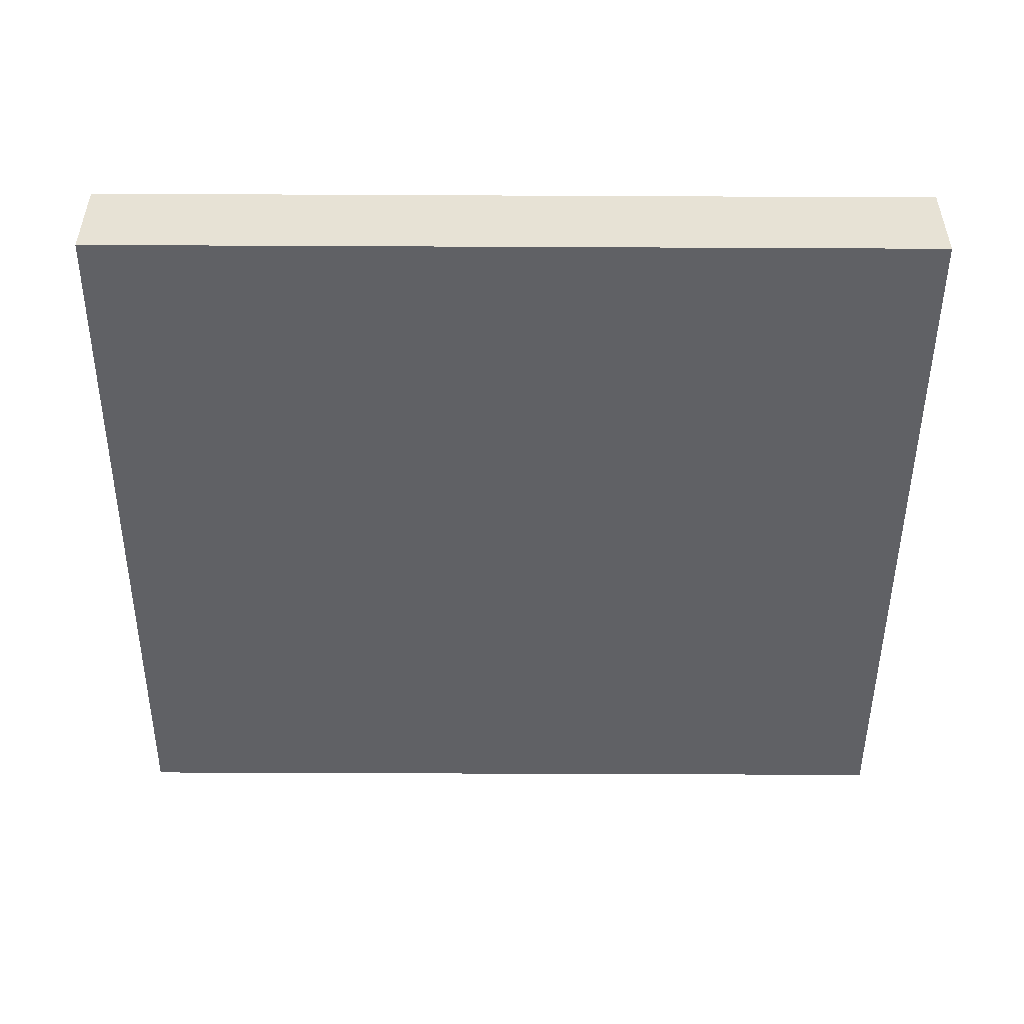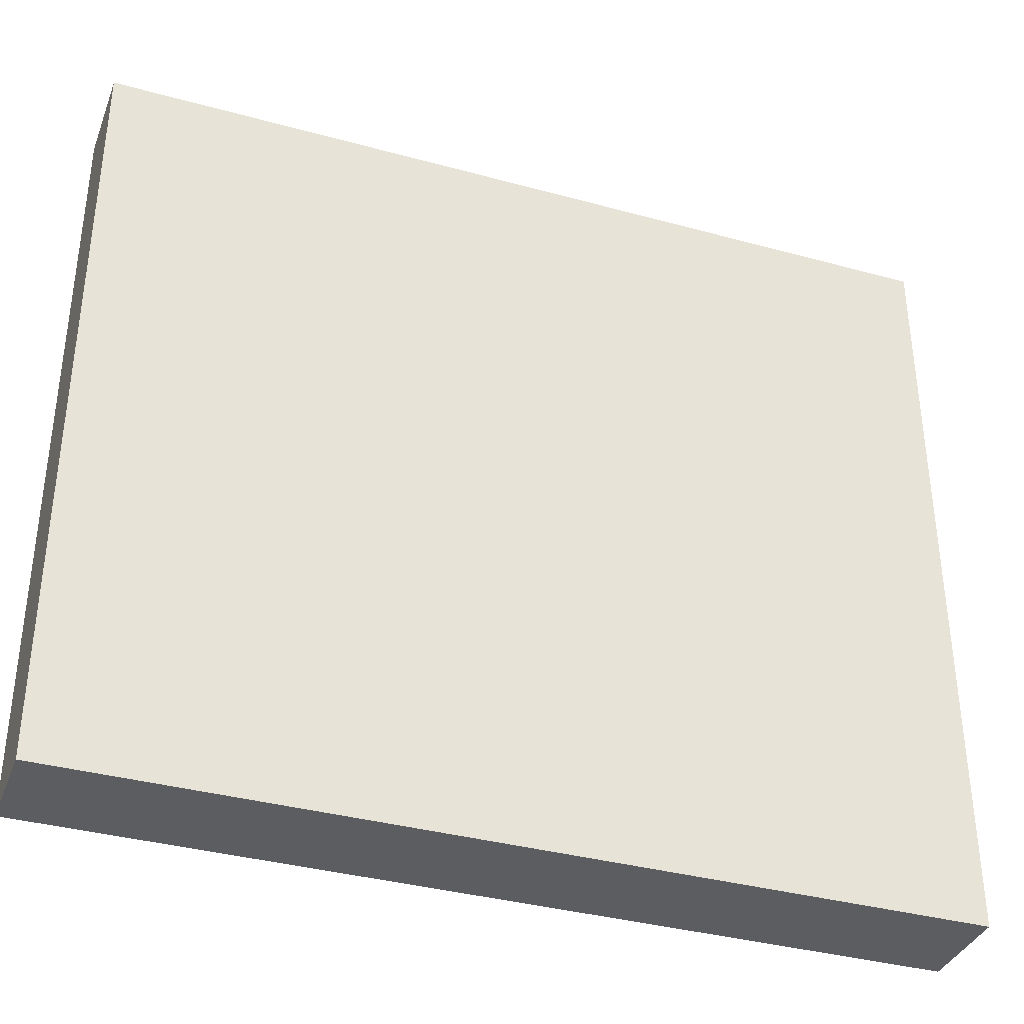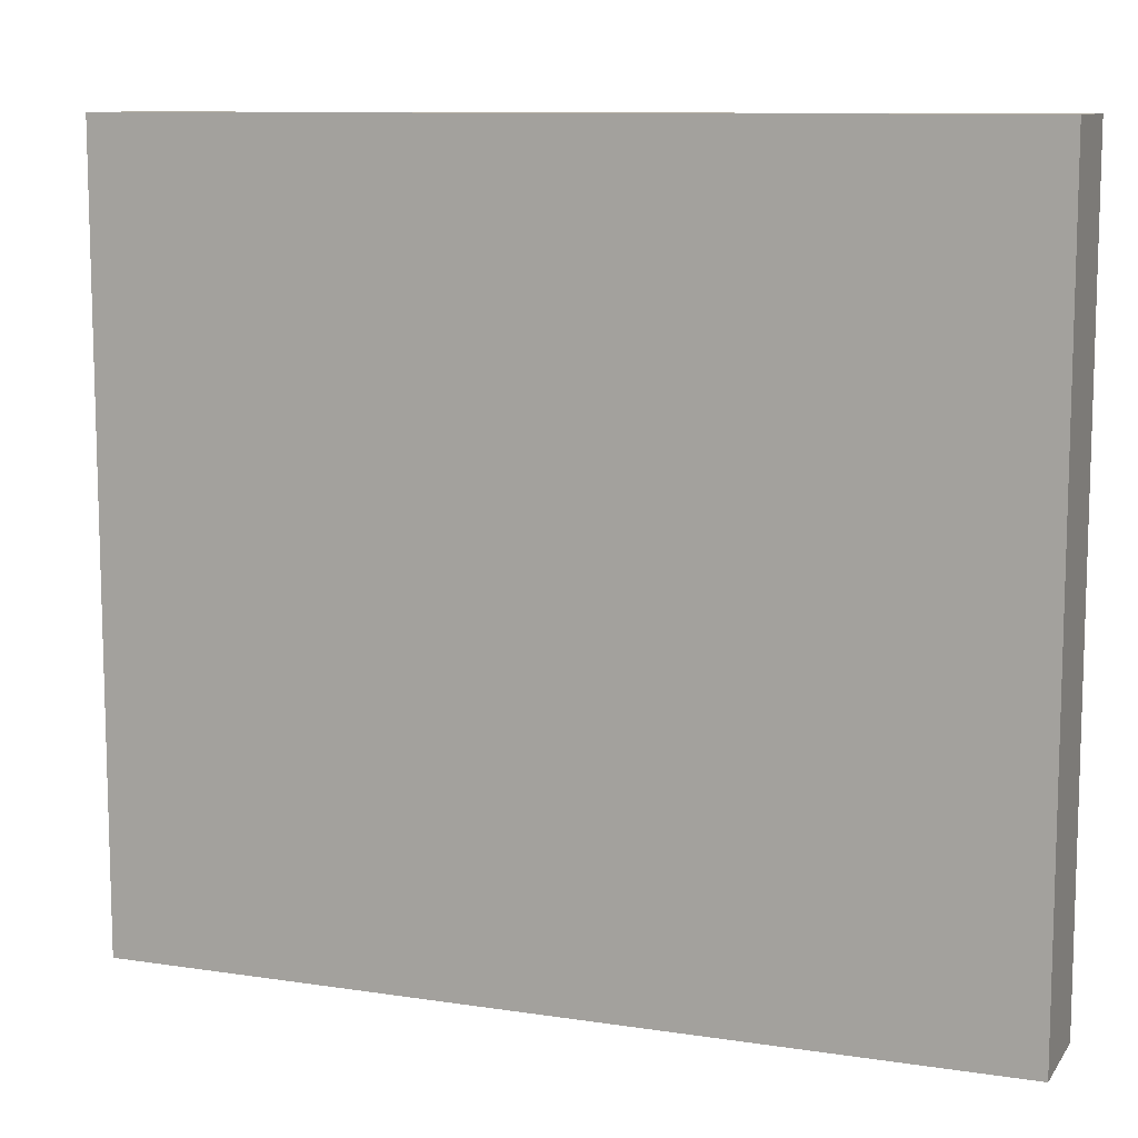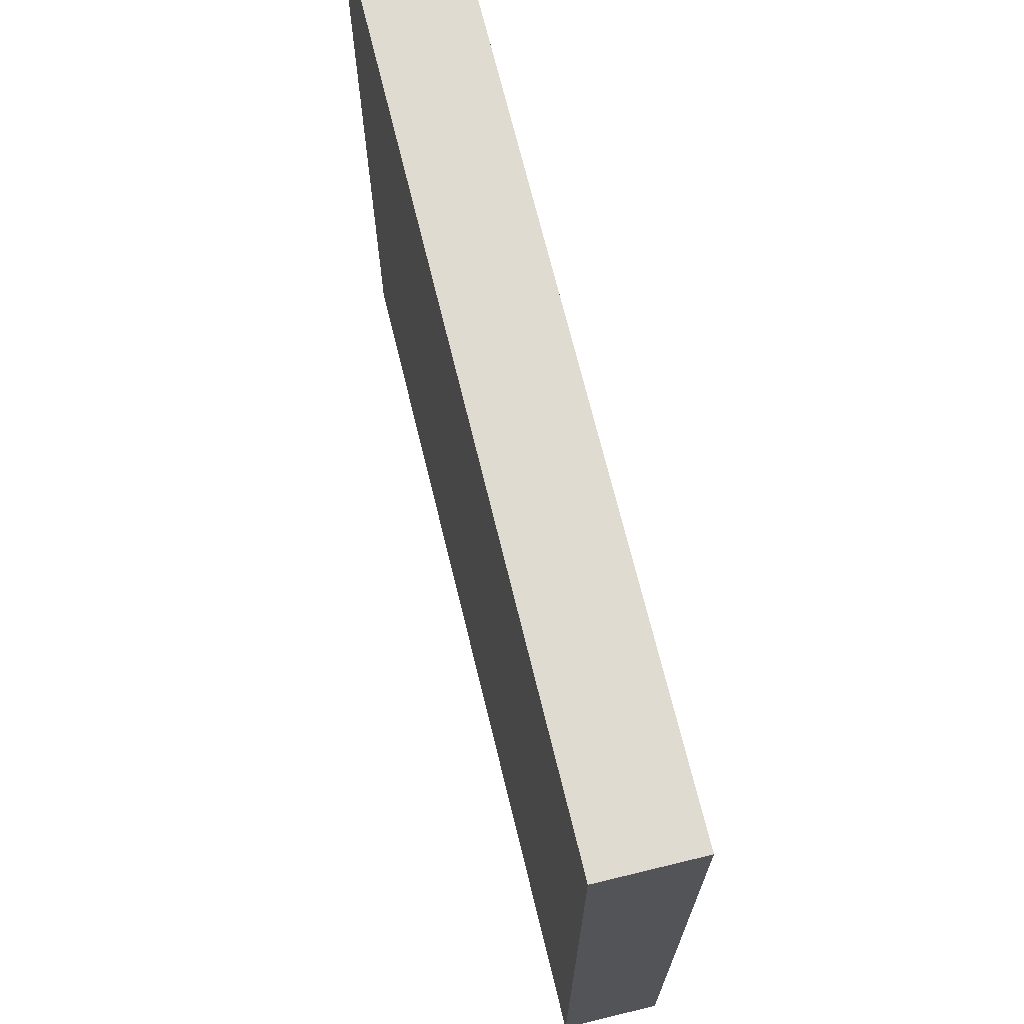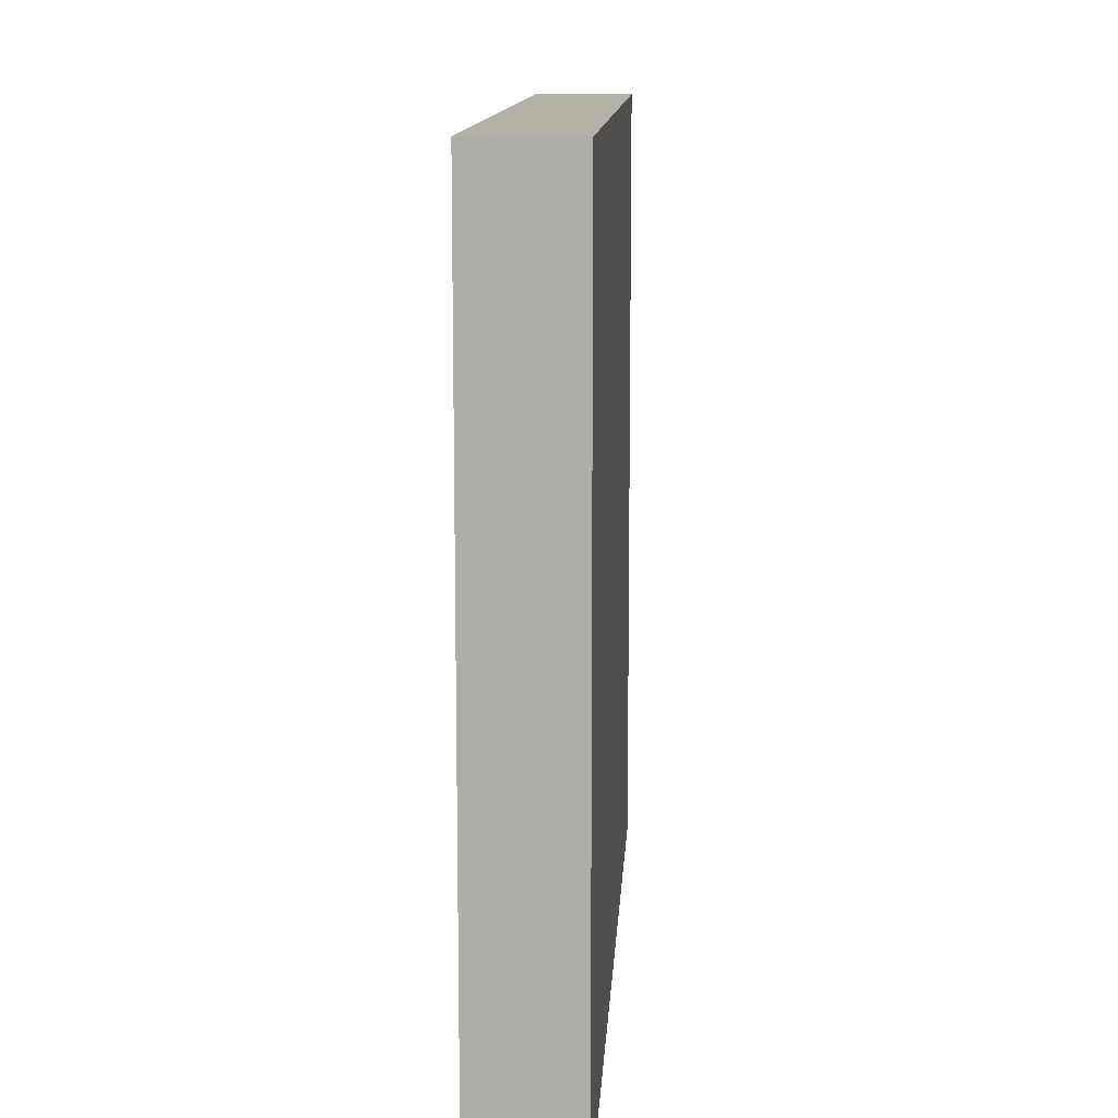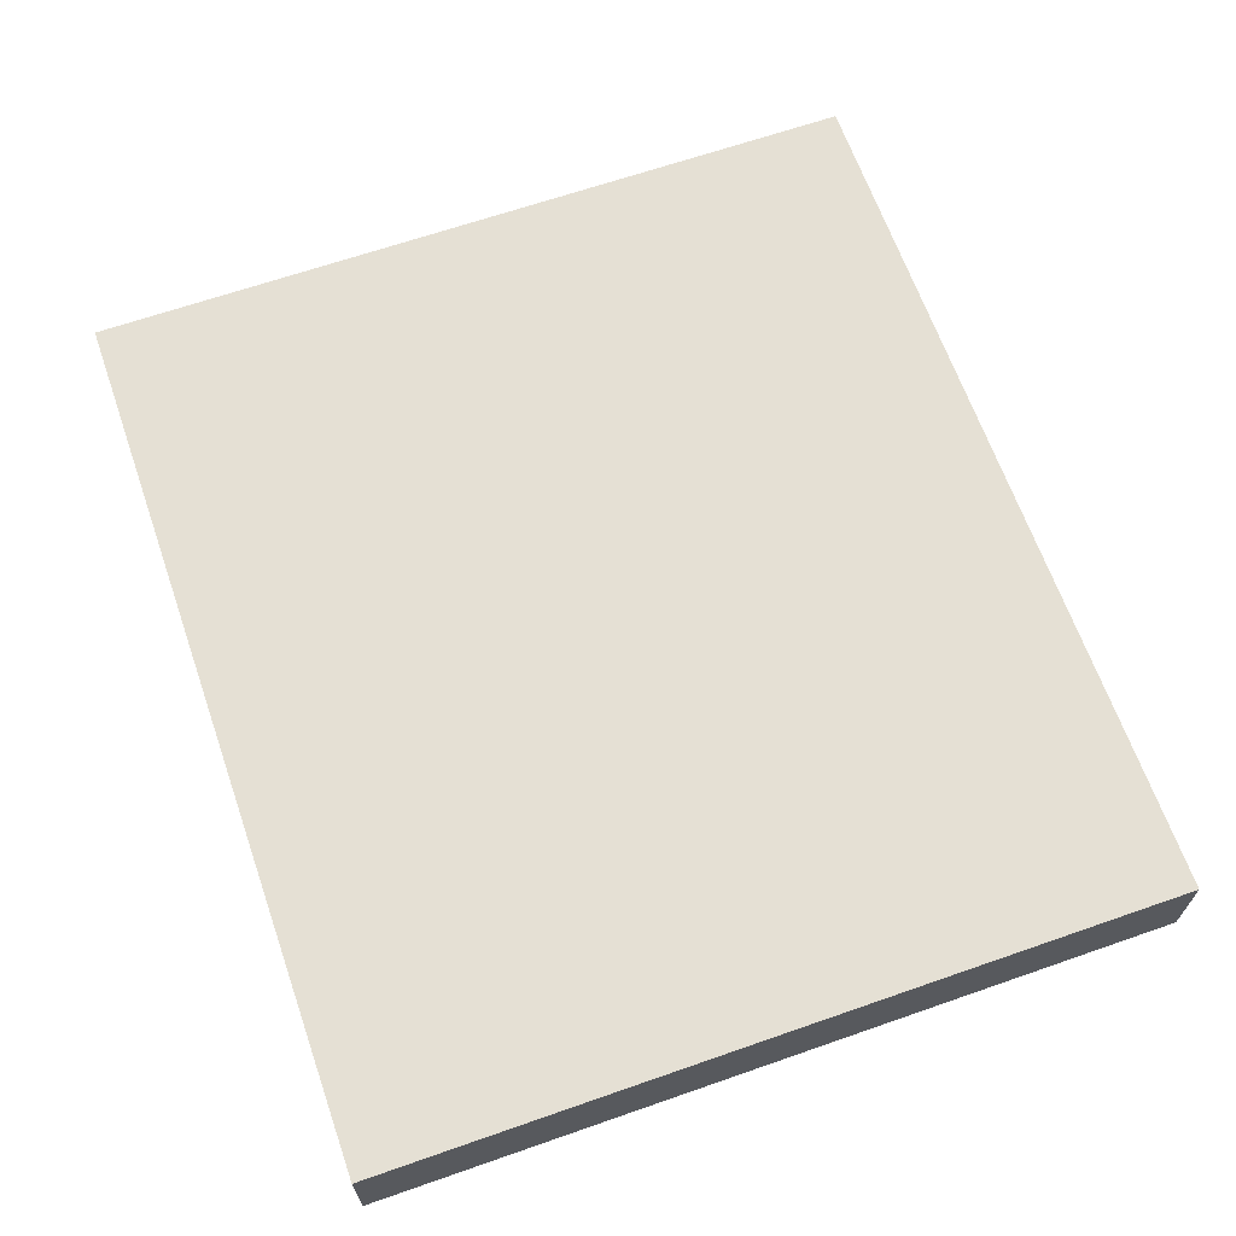
<metadata>
{"format":"obj","ext":"obj","renderer":"f3d","projection":"perspective","resolution":1024,"background":"white","views":[{"elev":-49.6,"azim":179.7,"up":"+Y"},{"elev":-36.6,"azim":160.4,"up":"+Z"},{"elev":10.2,"azim":21.1,"up":"+Z"},{"elev":70.0,"azim":76.3,"up":"+Z"},{"elev":12.1,"azim":-86.7,"up":"+Z"},{"elev":65.6,"azim":-109.3,"up":"+Y"}]}
</metadata>
<code>
g btn_3
v -4.5 0 4
v -4.5 0 -4
v -4.5 1 4
v -4.5 1 -4
v 4.5 0 4
v 4.5 0 -4
v 4.5 1 4
v 4.5 1 -4
v -4.5 0 4
v -4.5 1 4
v 4.5 0 4
v 4.5 1 4
v -4.5 0 -4
v -4.5 1 -4
v 4.5 0 -4
v 4.5 1 -4
v -4.5 0 4
v 4.5 0 4
v -2.5 0 3
v -0.5 0 3
v 0.5 0 3
v 2.5 0 3
v -3.5 0 2
v -2.5 0 2
v -0.5 0 2
v 0.5 0 2
v 2.5 0 2
v 3.5 0 2
v -0.5 0 -0
v 0.5 0 -0
v -3.5 0 -1
v -2.5 0 -1
v -1.5 0 -1
v 1.5 0 -1
v 2.5 0 -1
v 3.5 0 -1
v -2.5 0 -2
v -1.5 0 -2
v 1.5 0 -2
v 2.5 0 -2
v -4.5 0 -4
v 4.5 0 -4
v -4.5 1 4
v 4.5 1 4
v -2.5 1 3
v -0.5 1 3
v 0.5 1 3
v 2.5 1 3
v -3.5 1 2
v -2.5 1 2
v -0.5 1 2
v 0.5 1 2
v 2.5 1 2
v 3.5 1 2
v -0.5 1 -0
v 0.5 1 -0
v -3.5 1 -1
v -2.5 1 -1
v -1.5 1 -1
v 1.5 1 -1
v 2.5 1 -1
v 3.5 1 -1
v -2.5 1 -2
v -1.5 1 -2
v 1.5 1 -2
v 2.5 1 -2
v -4.5 1 -4
v 4.5 1 -4
f 3 2 1
f 4 2 3
f 5 6 7
f 7 6 8
f 11 10 9
f 12 10 11
f 13 14 15
f 15 14 16
f 19 18 17
f 20 18 19
f 21 18 20
f 22 18 21
f 23 19 17
f 24 20 19
f 24 19 23
f 25 21 20
f 25 20 24
f 26 22 21
f 26 21 25
f 27 18 22
f 27 22 26
f 28 18 27
f 29 26 25
f 29 25 24
f 30 27 26
f 30 26 29
f 31 23 17
f 31 24 23
f 32 30 29
f 32 24 31
f 32 29 24
f 33 30 32
f 34 27 30
f 34 30 33
f 35 28 27
f 35 27 34
f 36 18 28
f 36 28 35
f 37 33 32
f 37 32 31
f 38 34 33
f 38 33 37
f 39 35 34
f 39 34 38
f 40 36 35
f 40 35 39
f 41 38 37
f 41 31 17
f 41 40 39
f 41 39 38
f 41 37 31
f 42 36 40
f 42 40 41
f 42 18 36
f 43 44 45
f 45 44 46
f 46 44 47
f 47 44 48
f 43 45 49
f 45 46 50
f 49 45 50
f 46 47 51
f 50 46 51
f 47 48 52
f 51 47 52
f 48 44 53
f 52 48 53
f 53 44 54
f 51 52 55
f 50 51 55
f 52 53 56
f 55 52 56
f 43 49 57
f 49 50 57
f 55 56 58
f 57 50 58
f 50 55 58
f 58 56 59
f 56 53 60
f 59 56 60
f 53 54 61
f 60 53 61
f 54 44 62
f 61 54 62
f 58 59 63
f 57 58 63
f 59 60 64
f 63 59 64
f 60 61 65
f 64 60 65
f 61 62 66
f 65 61 66
f 63 64 67
f 43 57 67
f 65 66 67
f 64 65 67
f 57 63 67
f 66 62 68
f 67 66 68
f 62 44 68

</code>
